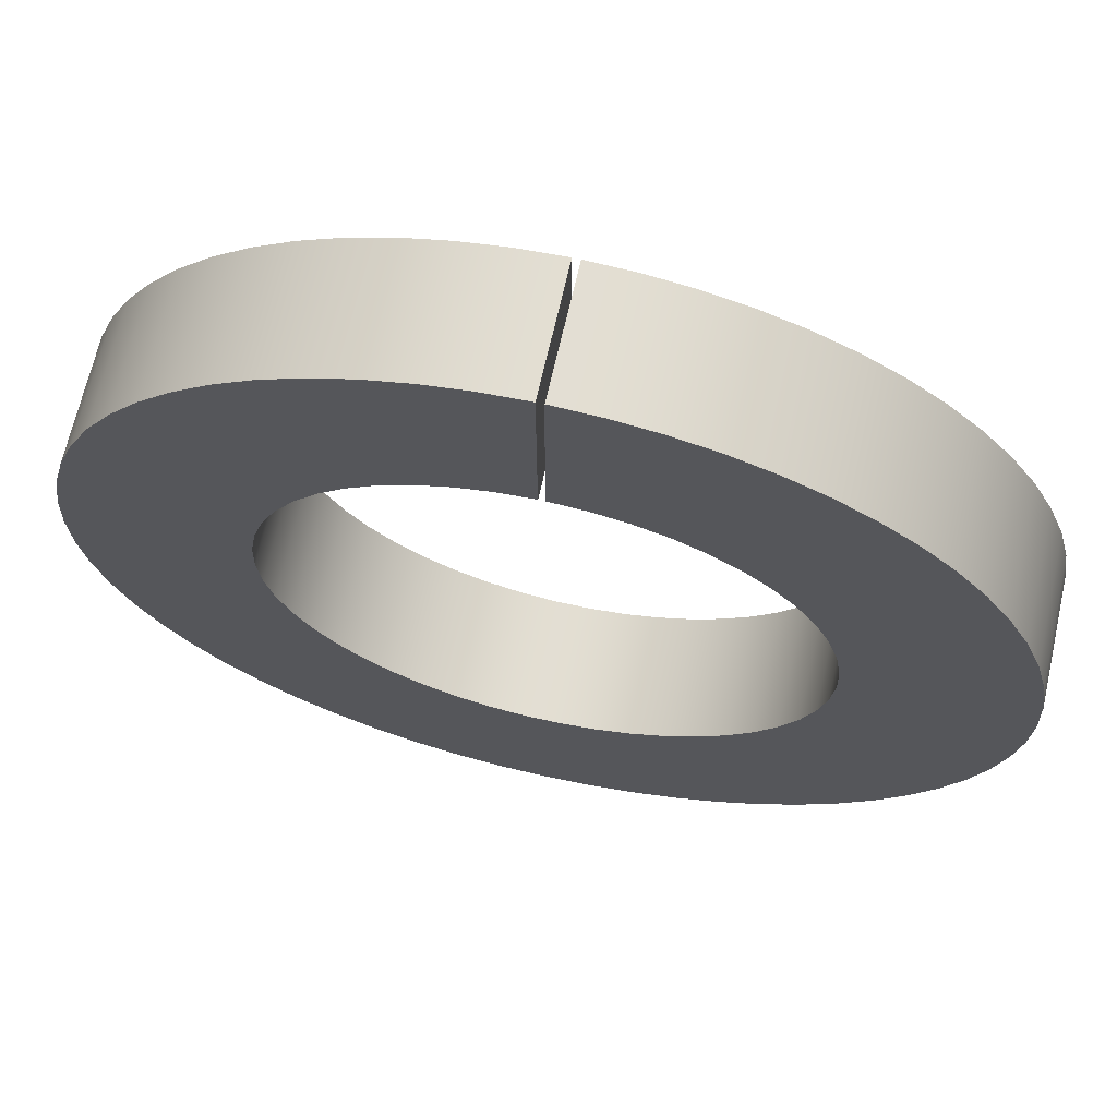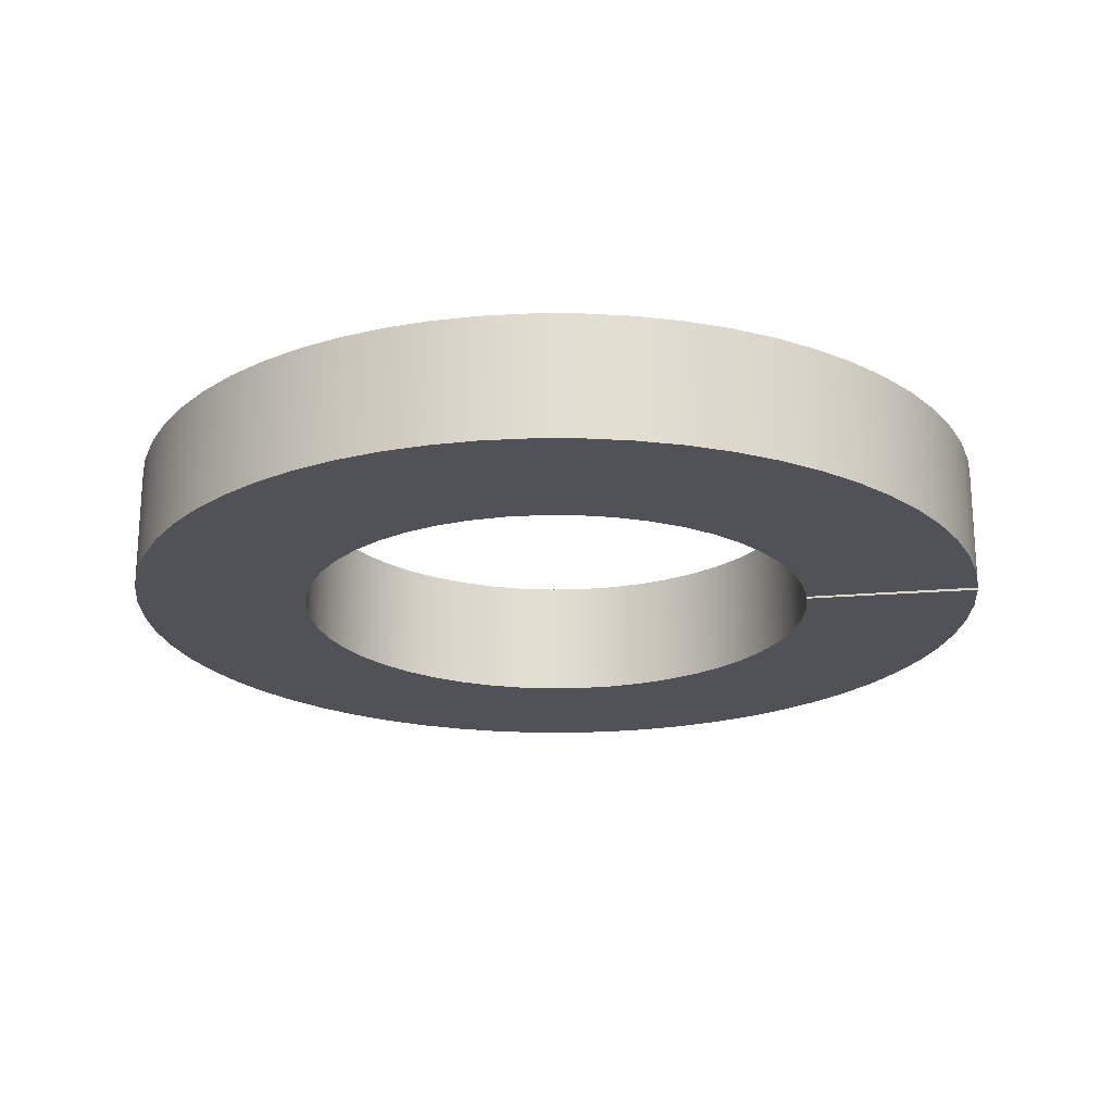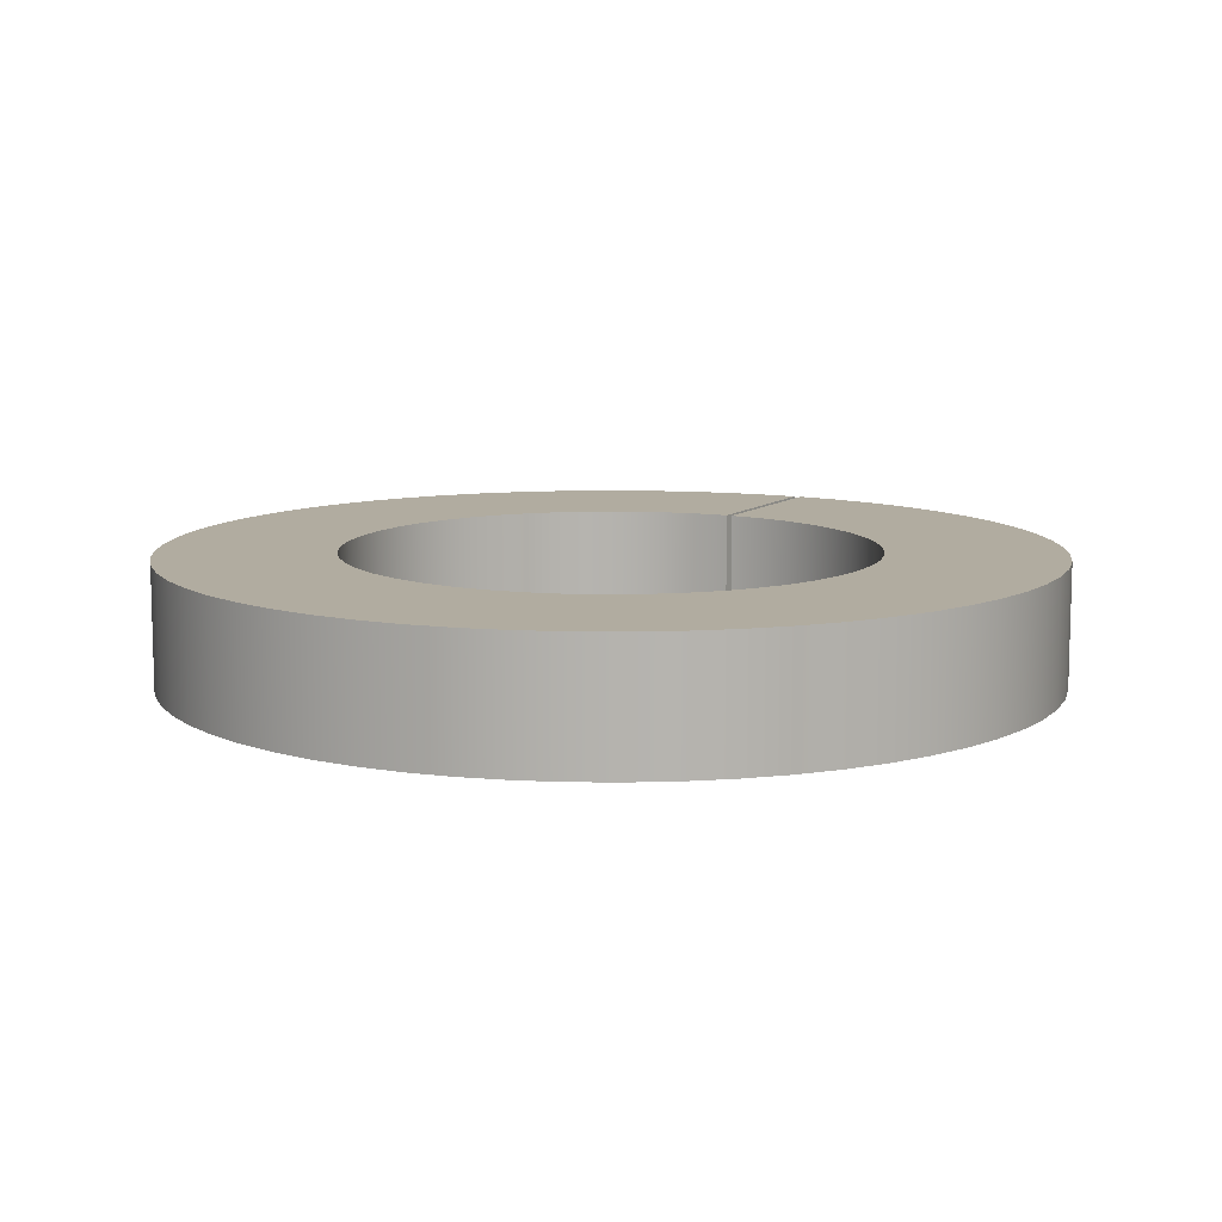
<metadata>
{"format":"obj","ext":"obj","renderer":"f3d","projection":"perspective","resolution":1024,"background":"white","views":[{"elev":67.4,"azim":-167.3,"up":"+Y"},{"elev":-21.5,"azim":98.6,"up":"+Z"},{"elev":10.1,"azim":28.4,"up":"+Z"}]}
</metadata>
<code>
v -0.004011 0.5 0.14
v -0.05612 0.4968 0.14
v -0.1076 0.4883 0.14
v -0.1579 0.4744 0.14
v -0.2065 0.4553 0.14
v -0.2529 0.4313 0.14
v -0.2965 0.4026 0.14
v -0.3368 0.3695 0.14
v -0.3735 0.3324 0.14
v -0.4062 0.2916 0.14
v -0.4343 0.2477 0.14
v -0.4578 0.201 0.14
v -0.4763 0.1522 0.14
v -0.4895 0.1017 0.14
v -0.4975 0.05014 0.14
v -0.5 -0.002006 0.14
v -0.4971 -0.05413 0.14
v -0.4887 -0.1057 0.14
v -0.475 -0.156 0.14
v -0.4562 -0.2047 0.14
v -0.4323 -0.2512 0.14
v -0.4038 -0.2949 0.14
v -0.3709 -0.3354 0.14
v -0.3339 -0.3722 0.14
v -0.2932 -0.405 0.14
v -0.2494 -0.4333 0.14
v -0.2029 -0.457 0.14
v -0.1541 -0.4757 0.14
v -0.1037 -0.4891 0.14
v -0.05213 -0.4973 0.14
v -1.868e-15 -0.5 0.14
v 0.05213 -0.4973 0.14
v 0.1037 -0.4891 0.14
v 0.1541 -0.4757 0.14
v 0.2029 -0.457 0.14
v 0.2494 -0.4333 0.14
v 0.2932 -0.405 0.14
v 0.3339 -0.3722 0.14
v 0.3709 -0.3354 0.14
v 0.4038 -0.2949 0.14
v 0.4323 -0.2512 0.14
v 0.4562 -0.2047 0.14
v 0.475 -0.156 0.14
v 0.4887 -0.1057 0.14
v 0.4971 -0.05413 0.14
v 0.5 -0.002006 0.14
v 0.4975 0.05014 0.14
v 0.4895 0.1017 0.14
v 0.4763 0.1522 0.14
v 0.4578 0.201 0.14
v 0.4343 0.2477 0.14
v 0.4062 0.2916 0.14
v 0.3735 0.3324 0.14
v 0.3368 0.3695 0.14
v 0.2965 0.4026 0.14
v 0.2529 0.4313 0.14
v 0.2065 0.4553 0.14
v 0.1579 0.4744 0.14
v 0.1076 0.4883 0.14
v 0.05612 0.4968 0.14
v 0.004011 0.5 0.14
v 0.003217 0.3 0.14
v 0.04303 0.2969 0.14
v 0.08209 0.2886 0.14
v 0.1197 0.2751 0.14
v 0.1552 0.2568 0.14
v 0.1879 0.2339 0.14
v 0.2173 0.2068 0.14
v 0.2428 0.1762 0.14
v 0.2641 0.1423 0.14
v 0.2806 0.106 0.14
v 0.2922 0.06779 0.14
v 0.2987 0.02837 0.14
v 0.2998 -0.01155 0.14
v 0.2956 -0.05126 0.14
v 0.2862 -0.09007 0.14
v 0.2717 -0.1273 0.14
v 0.2523 -0.1622 0.14
v 0.2286 -0.1943 0.14
v 0.2007 -0.223 0.14
v 0.1693 -0.2476 0.14
v 0.1349 -0.2679 0.14
v 0.09816 -0.2835 0.14
v 0.05964 -0.294 0.14
v 0.02006 -0.2993 0.14
v -0.01987 -0.2993 0.14
v -0.05945 -0.294 0.14
v -0.09798 -0.2835 0.14
v -0.1348 -0.268 0.14
v -0.1692 -0.2477 0.14
v -0.2006 -0.2231 0.14
v -0.2284 -0.1945 0.14
v -0.2522 -0.1624 0.14
v -0.2716 -0.1275 0.14
v -0.2861 -0.09025 0.14
v -0.2956 -0.05145 0.14
v -0.2998 -0.01174 0.14
v -0.2987 0.02818 0.14
v -0.2923 0.0676 0.14
v -0.2807 0.1058 0.14
v -0.2642 0.1422 0.14
v -0.2429 0.176 0.14
v -0.2174 0.2067 0.14
v -0.188 0.2338 0.14
v -0.1553 0.2567 0.14
v -0.1199 0.275 0.14
v -0.08227 0.2885 0.14
v -0.04322 0.2969 0.14
v -0.003409 0.3 0.14
v 0.004011 0.5 0
v 0.05612 0.4968 0
v 0.1076 0.4883 0
v 0.1579 0.4744 0
v 0.2065 0.4553 0
v 0.2529 0.4313 0
v 0.2965 0.4026 0
v 0.3368 0.3695 0
v 0.3735 0.3324 0
v 0.4062 0.2916 0
v 0.4343 0.2477 0
v 0.4578 0.201 0
v 0.4763 0.1522 0
v 0.4895 0.1017 0
v 0.4975 0.05014 0
v 0.5 -0.002006 0
v 0.4971 -0.05413 0
v 0.4887 -0.1057 0
v 0.475 -0.156 0
v 0.4562 -0.2047 0
v 0.4323 -0.2512 0
v 0.4038 -0.2949 0
v 0.3709 -0.3354 0
v 0.3339 -0.3722 0
v 0.2932 -0.405 0
v 0.2494 -0.4333 0
v 0.2029 -0.457 0
v 0.1541 -0.4757 0
v 0.1037 -0.4891 0
v 0.05213 -0.4973 0
v -1.868e-15 -0.5 0
v -0.05213 -0.4973 0
v -0.1037 -0.4891 0
v -0.1541 -0.4757 0
v -0.2029 -0.457 0
v -0.2494 -0.4333 0
v -0.2932 -0.405 0
v -0.3339 -0.3722 0
v -0.3709 -0.3354 0
v -0.4038 -0.2949 0
v -0.4323 -0.2512 0
v -0.4562 -0.2047 0
v -0.475 -0.156 0
v -0.4887 -0.1057 0
v -0.4971 -0.05413 0
v -0.5 -0.002006 0
v -0.4975 0.05014 0
v -0.4895 0.1017 0
v -0.4763 0.1522 0
v -0.4578 0.201 0
v -0.4343 0.2477 0
v -0.4062 0.2916 0
v -0.3735 0.3324 0
v -0.3368 0.3695 0
v -0.2965 0.4026 0
v -0.2529 0.4313 0
v -0.2065 0.4553 0
v -0.1579 0.4744 0
v -0.1076 0.4883 0
v -0.05612 0.4968 0
v -0.004011 0.5 0
v -0.003409 0.3 0
v -0.04322 0.2969 0
v -0.08227 0.2885 0
v -0.1199 0.275 0
v -0.1553 0.2567 0
v -0.188 0.2338 0
v -0.2174 0.2067 0
v -0.2429 0.176 0
v -0.2642 0.1422 0
v -0.2807 0.1058 0
v -0.2923 0.0676 0
v -0.2987 0.02818 0
v -0.2998 -0.01174 0
v -0.2956 -0.05145 0
v -0.2861 -0.09025 0
v -0.2716 -0.1275 0
v -0.2522 -0.1624 0
v -0.2284 -0.1945 0
v -0.2006 -0.2231 0
v -0.1692 -0.2477 0
v -0.1348 -0.268 0
v -0.09798 -0.2835 0
v -0.05945 -0.294 0
v -0.01987 -0.2993 0
v 0.02006 -0.2993 0
v 0.05964 -0.294 0
v 0.09816 -0.2835 0
v 0.1349 -0.2679 0
v 0.1693 -0.2476 0
v 0.2007 -0.223 0
v 0.2286 -0.1943 0
v 0.2523 -0.1622 0
v 0.2717 -0.1273 0
v 0.2862 -0.09007 0
v 0.2956 -0.05126 0
v 0.2998 -0.01155 0
v 0.2987 0.02837 0
v 0.2922 0.06779 0
v 0.2806 0.106 0
v 0.2641 0.1423 0
v 0.2428 0.1762 0
v 0.2173 0.2068 0
v 0.1879 0.2339 0
v 0.1552 0.2568 0
v 0.1197 0.2751 0
v 0.08209 0.2886 0
v 0.04303 0.2969 0
v 0.003217 0.3 0
v 0.003217 0.3 0
v 0.04303 0.2969 0
v 0.08209 0.2886 0
v 0.1197 0.2751 0
v 0.1552 0.2568 0
v 0.1879 0.2339 0
v 0.2173 0.2068 0
v 0.2428 0.1762 0
v 0.2641 0.1423 0
v 0.2806 0.106 0
v 0.2922 0.06779 0
v 0.2987 0.02837 0
v 0.2998 -0.01155 0
v 0.2956 -0.05126 0
v 0.2862 -0.09007 0
v 0.2717 -0.1273 0
v 0.2523 -0.1622 0
v 0.2286 -0.1943 0
v 0.2007 -0.223 0
v 0.1693 -0.2476 0
v 0.1349 -0.2679 0
v 0.09816 -0.2835 0
v 0.05964 -0.294 0
v 0.02006 -0.2993 0
v -0.01987 -0.2993 0
v -0.05945 -0.294 0
v -0.09798 -0.2835 0
v -0.1348 -0.268 0
v -0.1692 -0.2477 0
v -0.2006 -0.2231 0
v -0.2284 -0.1945 0
v -0.2522 -0.1624 0
v -0.2716 -0.1275 0
v -0.2861 -0.09025 0
v -0.2956 -0.05145 0
v -0.2998 -0.01174 0
v -0.2987 0.02818 0
v -0.2923 0.0676 0
v -0.2807 0.1058 0
v -0.2642 0.1422 0
v -0.2429 0.176 0
v -0.2174 0.2067 0
v -0.188 0.2338 0
v -0.1553 0.2567 0
v -0.1199 0.275 0
v -0.08227 0.2885 0
v -0.04322 0.2969 0
v -0.003409 0.3 0
v -0.003409 0.3 0.14
v -0.04322 0.2969 0.14
v -0.08227 0.2885 0.14
v -0.1199 0.275 0.14
v -0.1553 0.2567 0.14
v -0.188 0.2338 0.14
v -0.2174 0.2067 0.14
v -0.2429 0.176 0.14
v -0.2642 0.1422 0.14
v -0.2807 0.1058 0.14
v -0.2923 0.0676 0.14
v -0.2987 0.02818 0.14
v -0.2998 -0.01174 0.14
v -0.2956 -0.05145 0.14
v -0.2861 -0.09025 0.14
v -0.2716 -0.1275 0.14
v -0.2522 -0.1624 0.14
v -0.2284 -0.1945 0.14
v -0.2006 -0.2231 0.14
v -0.1692 -0.2477 0.14
v -0.1348 -0.268 0.14
v -0.09798 -0.2835 0.14
v -0.05945 -0.294 0.14
v -0.01987 -0.2993 0.14
v 0.02006 -0.2993 0.14
v 0.05964 -0.294 0.14
v 0.09816 -0.2835 0.14
v 0.1349 -0.2679 0.14
v 0.1693 -0.2476 0.14
v 0.2007 -0.223 0.14
v 0.2286 -0.1943 0.14
v 0.2523 -0.1622 0.14
v 0.2717 -0.1273 0.14
v 0.2862 -0.09007 0.14
v 0.2956 -0.05126 0.14
v 0.2998 -0.01155 0.14
v 0.2987 0.02837 0.14
v 0.2922 0.06779 0.14
v 0.2806 0.106 0.14
v 0.2641 0.1423 0.14
v 0.2428 0.1762 0.14
v 0.2173 0.2068 0.14
v 0.1879 0.2339 0.14
v 0.1552 0.2568 0.14
v 0.1197 0.2751 0.14
v 0.08209 0.2886 0.14
v 0.04303 0.2969 0.14
v 0.003217 0.3 0.14
v -0.004011 0.5 0
v -0.05612 0.4968 0
v -0.1076 0.4883 0
v -0.1579 0.4744 0
v -0.2065 0.4553 0
v -0.2529 0.4313 0
v -0.2965 0.4026 0
v -0.3368 0.3695 0
v -0.3735 0.3324 0
v -0.4062 0.2916 0
v -0.4343 0.2477 0
v -0.4578 0.201 0
v -0.4763 0.1522 0
v -0.4895 0.1017 0
v -0.4975 0.05014 0
v -0.5 -0.002006 0
v -0.4971 -0.05413 0
v -0.4887 -0.1057 0
v -0.475 -0.156 0
v -0.4562 -0.2047 0
v -0.4323 -0.2512 0
v -0.4038 -0.2949 0
v -0.3709 -0.3354 0
v -0.3339 -0.3722 0
v -0.2932 -0.405 0
v -0.2494 -0.4333 0
v -0.2029 -0.457 0
v -0.1541 -0.4757 0
v -0.1037 -0.4891 0
v -0.05213 -0.4973 0
v -1.868e-15 -0.5 0
v 0.05213 -0.4973 0
v 0.1037 -0.4891 0
v 0.1541 -0.4757 0
v 0.2029 -0.457 0
v 0.2494 -0.4333 0
v 0.2932 -0.405 0
v 0.3339 -0.3722 0
v 0.3709 -0.3354 0
v 0.4038 -0.2949 0
v 0.4323 -0.2512 0
v 0.4562 -0.2047 0
v 0.475 -0.156 0
v 0.4887 -0.1057 0
v 0.4971 -0.05413 0
v 0.5 -0.002006 0
v 0.4975 0.05014 0
v 0.4895 0.1017 0
v 0.4763 0.1522 0
v 0.4578 0.201 0
v 0.4343 0.2477 0
v 0.4062 0.2916 0
v 0.3735 0.3324 0
v 0.3368 0.3695 0
v 0.2965 0.4026 0
v 0.2529 0.4313 0
v 0.2065 0.4553 0
v 0.1579 0.4744 0
v 0.1076 0.4883 0
v 0.05612 0.4968 0
v 0.004011 0.5 0
v 0.004011 0.5 0.14
v 0.05612 0.4968 0.14
v 0.1076 0.4883 0.14
v 0.1579 0.4744 0.14
v 0.2065 0.4553 0.14
v 0.2529 0.4313 0.14
v 0.2965 0.4026 0.14
v 0.3368 0.3695 0.14
v 0.3735 0.3324 0.14
v 0.4062 0.2916 0.14
v 0.4343 0.2477 0.14
v 0.4578 0.201 0.14
v 0.4763 0.1522 0.14
v 0.4895 0.1017 0.14
v 0.4975 0.05014 0.14
v 0.5 -0.002006 0.14
v 0.4971 -0.05413 0.14
v 0.4887 -0.1057 0.14
v 0.475 -0.156 0.14
v 0.4562 -0.2047 0.14
v 0.4323 -0.2512 0.14
v 0.4038 -0.2949 0.14
v 0.3709 -0.3354 0.14
v 0.3339 -0.3722 0.14
v 0.2932 -0.405 0.14
v 0.2494 -0.4333 0.14
v 0.2029 -0.457 0.14
v 0.1541 -0.4757 0.14
v 0.1037 -0.4891 0.14
v 0.05213 -0.4973 0.14
v -1.868e-15 -0.5 0.14
v -0.05213 -0.4973 0.14
v -0.1037 -0.4891 0.14
v -0.1541 -0.4757 0.14
v -0.2029 -0.457 0.14
v -0.2494 -0.4333 0.14
v -0.2932 -0.405 0.14
v -0.3339 -0.3722 0.14
v -0.3709 -0.3354 0.14
v -0.4038 -0.2949 0.14
v -0.4323 -0.2512 0.14
v -0.4562 -0.2047 0.14
v -0.475 -0.156 0.14
v -0.4887 -0.1057 0.14
v -0.4971 -0.05413 0.14
v -0.5 -0.002006 0.14
v -0.4975 0.05014 0.14
v -0.4895 0.1017 0.14
v -0.4763 0.1522 0.14
v -0.4578 0.201 0.14
v -0.4343 0.2477 0.14
v -0.4062 0.2916 0.14
v -0.3735 0.3324 0.14
v -0.3368 0.3695 0.14
v -0.2965 0.4026 0.14
v -0.2529 0.4313 0.14
v -0.2065 0.4553 0.14
v -0.1579 0.4744 0.14
v -0.1076 0.4883 0.14
v -0.05612 0.4968 0.14
v -0.004011 0.5 0.14
v -0.003409 0.3 0
v -0.004011 0.5 0
v -0.004011 0.5 0.14
v -0.003409 0.3 0.14
v 0.004011 0.5 0
v 0.003217 0.3 0
v 0.003217 0.3 0.14
v 0.004011 0.5 0.14
f 1 2 109
f 109 2 108
f 108 2 3
f 108 3 107
f 107 3 4
f 107 4 106
f 106 4 5
f 106 5 105
f 105 5 6
f 105 6 7
f 105 7 104
f 104 7 8
f 104 8 103
f 103 8 9
f 103 9 102
f 102 9 10
f 102 10 11
f 102 11 101
f 101 11 12
f 101 12 100
f 100 12 13
f 100 13 99
f 99 13 14
f 99 14 98
f 98 14 15
f 98 15 16
f 98 16 97
f 97 16 17
f 97 17 96
f 96 17 18
f 96 18 95
f 95 18 19
f 95 19 20
f 95 20 94
f 94 20 21
f 94 21 93
f 93 21 22
f 93 22 92
f 92 22 23
f 92 23 91
f 91 23 24
f 91 24 25
f 91 25 90
f 90 25 26
f 90 26 89
f 89 26 27
f 89 27 88
f 88 27 28
f 88 28 87
f 87 28 29
f 87 29 30
f 87 30 86
f 86 30 31
f 86 31 85
f 85 31 32
f 85 32 84
f 84 32 33
f 84 33 34
f 84 34 83
f 83 34 35
f 83 35 82
f 82 35 36
f 82 36 81
f 81 36 37
f 81 37 80
f 80 37 38
f 80 38 39
f 80 39 79
f 79 39 40
f 79 40 78
f 78 40 41
f 78 41 77
f 77 41 42
f 77 42 76
f 76 42 43
f 76 43 44
f 76 44 75
f 75 44 45
f 75 45 74
f 74 45 46
f 74 46 73
f 73 46 47
f 73 47 48
f 73 48 72
f 72 48 49
f 72 49 71
f 71 49 50
f 71 50 70
f 70 50 51
f 70 51 69
f 69 51 52
f 69 52 53
f 69 53 68
f 68 53 54
f 68 54 67
f 67 54 55
f 67 55 66
f 66 55 56
f 66 56 57
f 66 57 65
f 65 57 58
f 65 58 64
f 64 58 59
f 64 59 63
f 63 59 60
f 63 60 62
f 62 60 61
f 110 111 218
f 218 111 217
f 217 111 112
f 217 112 216
f 216 112 113
f 216 113 215
f 215 113 114
f 215 114 214
f 214 114 115
f 214 115 116
f 214 116 213
f 213 116 117
f 213 117 212
f 212 117 118
f 212 118 211
f 211 118 119
f 211 119 120
f 211 120 210
f 210 120 121
f 210 121 209
f 209 121 122
f 209 122 208
f 208 122 123
f 208 123 207
f 207 123 124
f 207 124 125
f 207 125 206
f 206 125 126
f 206 126 205
f 205 126 127
f 205 127 204
f 204 127 128
f 204 128 129
f 204 129 203
f 203 129 130
f 203 130 202
f 202 130 131
f 202 131 201
f 201 131 132
f 201 132 200
f 200 132 133
f 200 133 134
f 200 134 199
f 199 134 135
f 199 135 198
f 198 135 136
f 198 136 197
f 197 136 137
f 197 137 196
f 196 137 138
f 196 138 139
f 196 139 195
f 195 139 140
f 195 140 194
f 194 140 141
f 194 141 193
f 193 141 142
f 193 142 143
f 193 143 192
f 192 143 144
f 192 144 191
f 191 144 145
f 191 145 190
f 190 145 146
f 190 146 189
f 189 146 147
f 189 147 148
f 189 148 188
f 188 148 149
f 188 149 187
f 187 149 150
f 187 150 186
f 186 150 151
f 186 151 185
f 185 151 152
f 185 152 153
f 185 153 184
f 184 153 154
f 184 154 183
f 183 154 155
f 183 155 182
f 182 155 156
f 182 156 157
f 182 157 181
f 181 157 158
f 181 158 180
f 180 158 159
f 180 159 179
f 179 159 160
f 179 160 178
f 178 160 161
f 178 161 162
f 178 162 177
f 177 162 163
f 177 163 176
f 176 163 164
f 176 164 175
f 175 164 165
f 175 165 166
f 175 166 174
f 174 166 167
f 174 167 173
f 173 167 168
f 173 168 172
f 172 168 169
f 172 169 171
f 171 169 170
f 314 219 313
f 313 219 220
f 313 220 221
f 313 221 312
f 312 221 222
f 312 222 311
f 311 222 223
f 311 223 310
f 310 223 224
f 310 224 309
f 309 224 225
f 309 225 308
f 308 225 226
f 308 226 307
f 307 226 227
f 307 227 306
f 306 227 228
f 306 228 305
f 305 228 229
f 305 229 304
f 304 229 230
f 304 230 303
f 303 230 231
f 303 231 302
f 302 231 232
f 302 232 301
f 301 232 233
f 301 233 300
f 300 233 234
f 300 234 299
f 299 234 235
f 299 235 298
f 298 235 236
f 298 236 297
f 297 236 237
f 297 237 296
f 296 237 238
f 296 238 295
f 295 238 239
f 295 239 294
f 294 239 240
f 294 240 293
f 293 240 241
f 293 241 292
f 292 241 242
f 292 242 291
f 291 242 243
f 291 243 290
f 290 243 244
f 290 244 289
f 289 244 245
f 289 245 288
f 288 245 246
f 288 246 287
f 287 246 247
f 287 247 286
f 286 247 248
f 286 248 285
f 285 248 249
f 285 249 284
f 284 249 250
f 284 250 283
f 283 250 251
f 283 251 282
f 282 251 252
f 282 252 281
f 281 252 253
f 281 253 280
f 280 253 254
f 280 254 279
f 279 254 255
f 279 255 278
f 278 255 256
f 278 256 277
f 277 256 257
f 277 257 276
f 276 257 258
f 276 258 275
f 275 258 259
f 275 259 274
f 274 259 260
f 274 260 273
f 273 260 261
f 273 261 272
f 272 261 262
f 272 262 271
f 271 262 263
f 271 263 270
f 270 263 264
f 270 264 269
f 269 264 265
f 269 265 268
f 268 265 267
f 267 265 266
f 436 315 435
f 435 315 316
f 435 316 434
f 434 316 317
f 434 317 433
f 433 317 318
f 433 318 432
f 432 318 319
f 432 319 431
f 431 319 320
f 431 320 430
f 430 320 321
f 430 321 429
f 429 321 322
f 429 322 428
f 428 322 323
f 428 323 427
f 427 323 324
f 427 324 426
f 426 324 325
f 426 325 425
f 425 325 326
f 425 326 424
f 424 326 327
f 424 327 423
f 423 327 328
f 423 328 422
f 422 328 329
f 422 329 421
f 421 329 330
f 421 330 420
f 420 330 331
f 420 331 419
f 419 331 332
f 419 332 418
f 418 332 333
f 418 333 417
f 417 333 334
f 417 334 416
f 416 334 335
f 416 335 415
f 415 335 336
f 415 336 414
f 414 336 337
f 414 337 413
f 413 337 338
f 413 338 412
f 412 338 339
f 412 339 411
f 411 339 340
f 411 340 410
f 410 340 341
f 410 341 409
f 409 341 342
f 409 342 408
f 408 342 343
f 408 343 407
f 407 343 344
f 407 344 406
f 406 344 345
f 406 345 405
f 405 345 346
f 405 346 404
f 404 346 347
f 404 347 403
f 403 347 348
f 403 348 402
f 402 348 349
f 402 349 401
f 401 349 350
f 401 350 400
f 400 350 351
f 400 351 399
f 399 351 352
f 399 352 398
f 398 352 353
f 398 353 397
f 397 353 354
f 397 354 396
f 396 354 355
f 396 355 395
f 395 355 356
f 395 356 394
f 394 356 357
f 394 357 393
f 393 357 358
f 393 358 392
f 392 358 359
f 392 359 391
f 391 359 360
f 391 360 390
f 390 360 361
f 390 361 389
f 389 361 362
f 389 362 388
f 388 362 363
f 388 363 387
f 387 363 364
f 387 364 386
f 386 364 365
f 386 365 385
f 385 365 366
f 385 366 384
f 384 366 367
f 384 367 383
f 383 367 368
f 383 368 382
f 382 368 369
f 382 369 381
f 381 369 370
f 381 370 380
f 380 370 371
f 380 371 379
f 379 371 372
f 379 372 378
f 378 372 373
f 378 373 377
f 377 373 374
f 377 374 376
f 376 374 375
f 437 438 440
f 440 438 439
f 441 442 444
f 444 442 443

</code>
